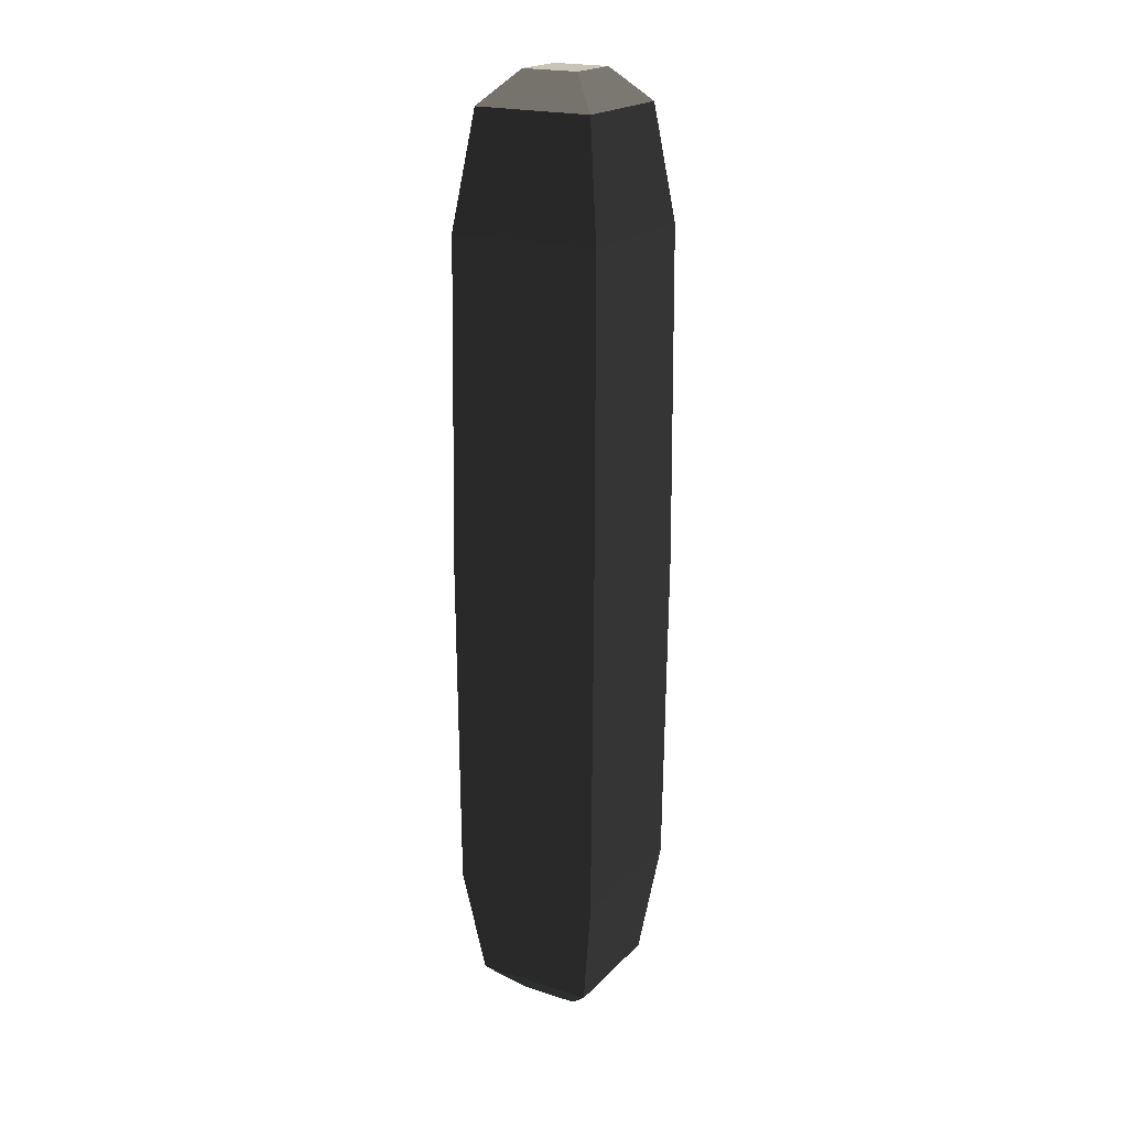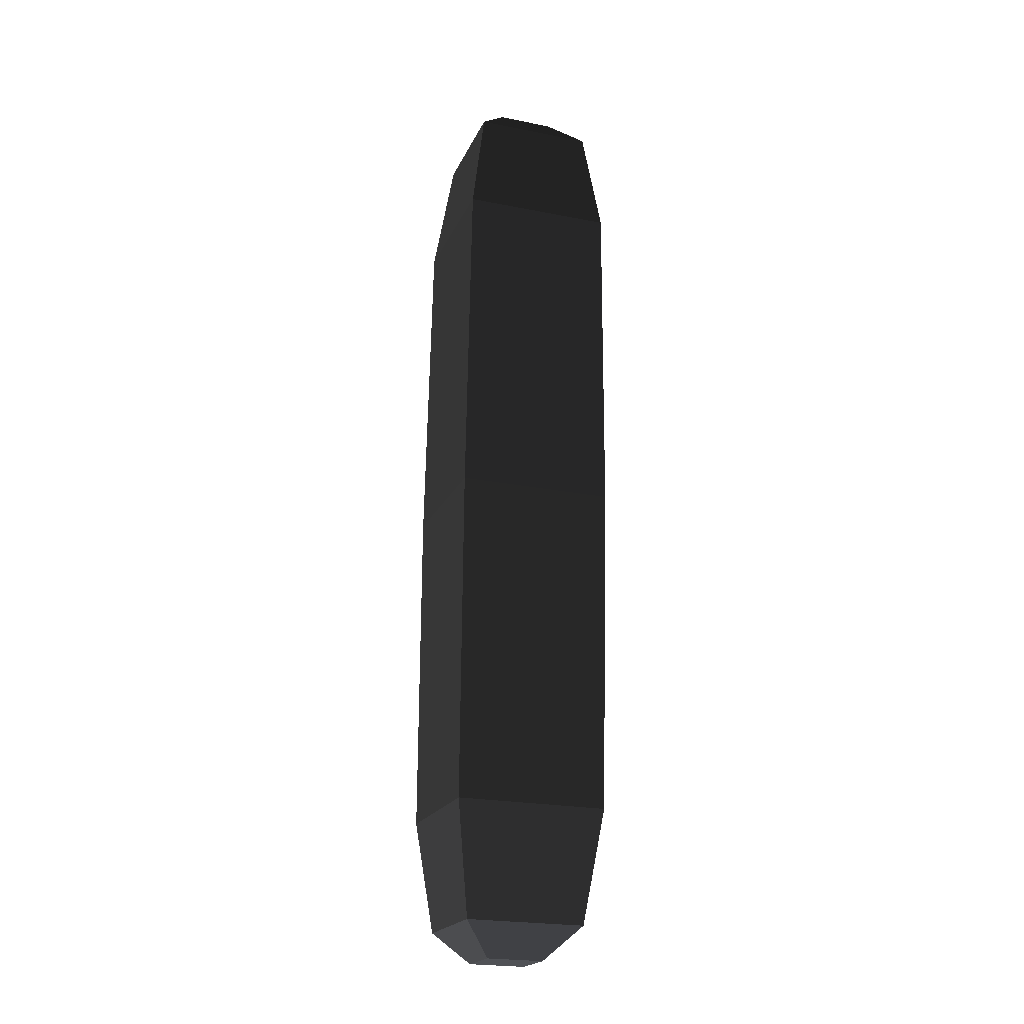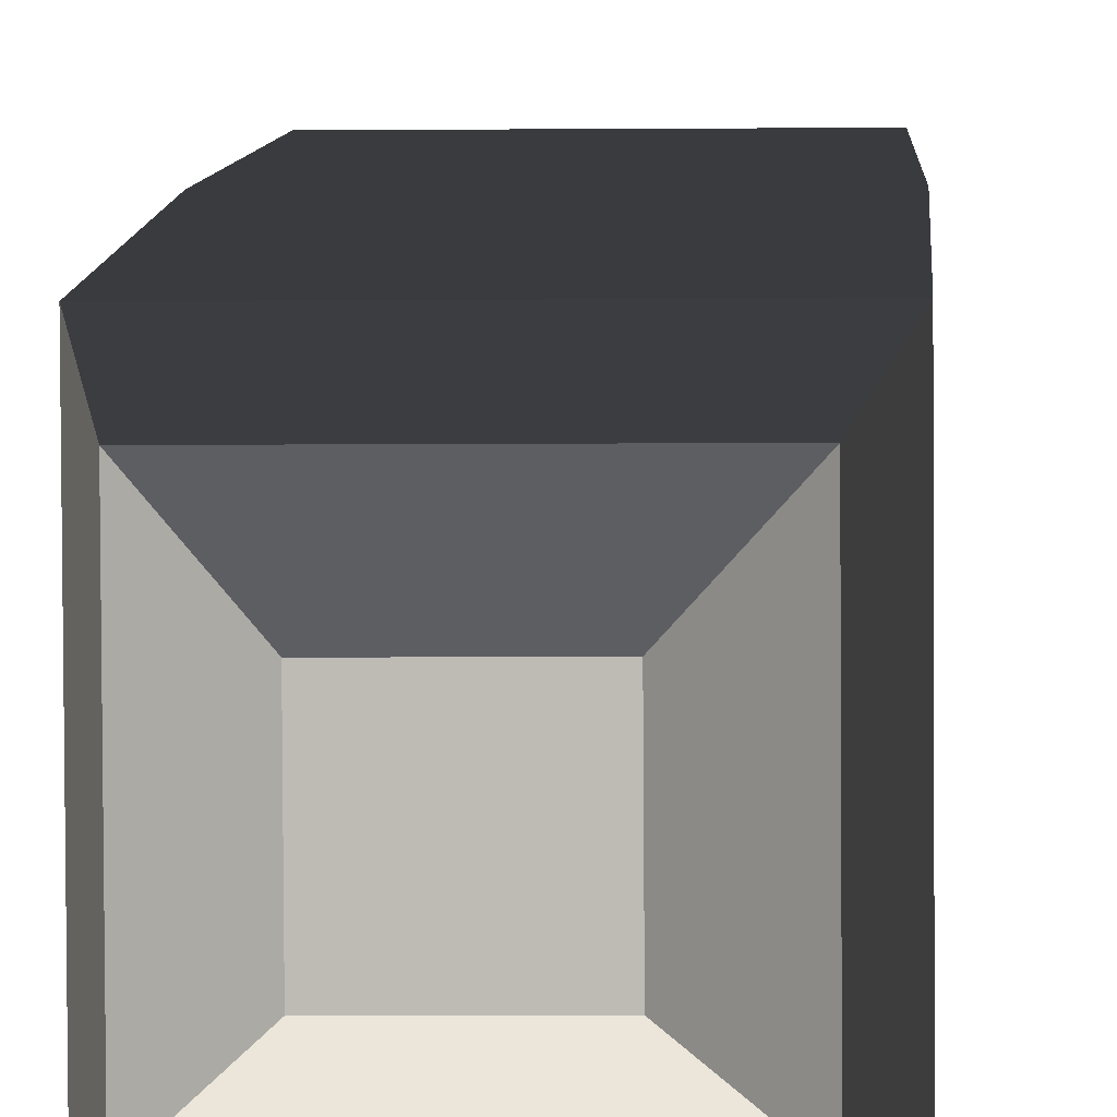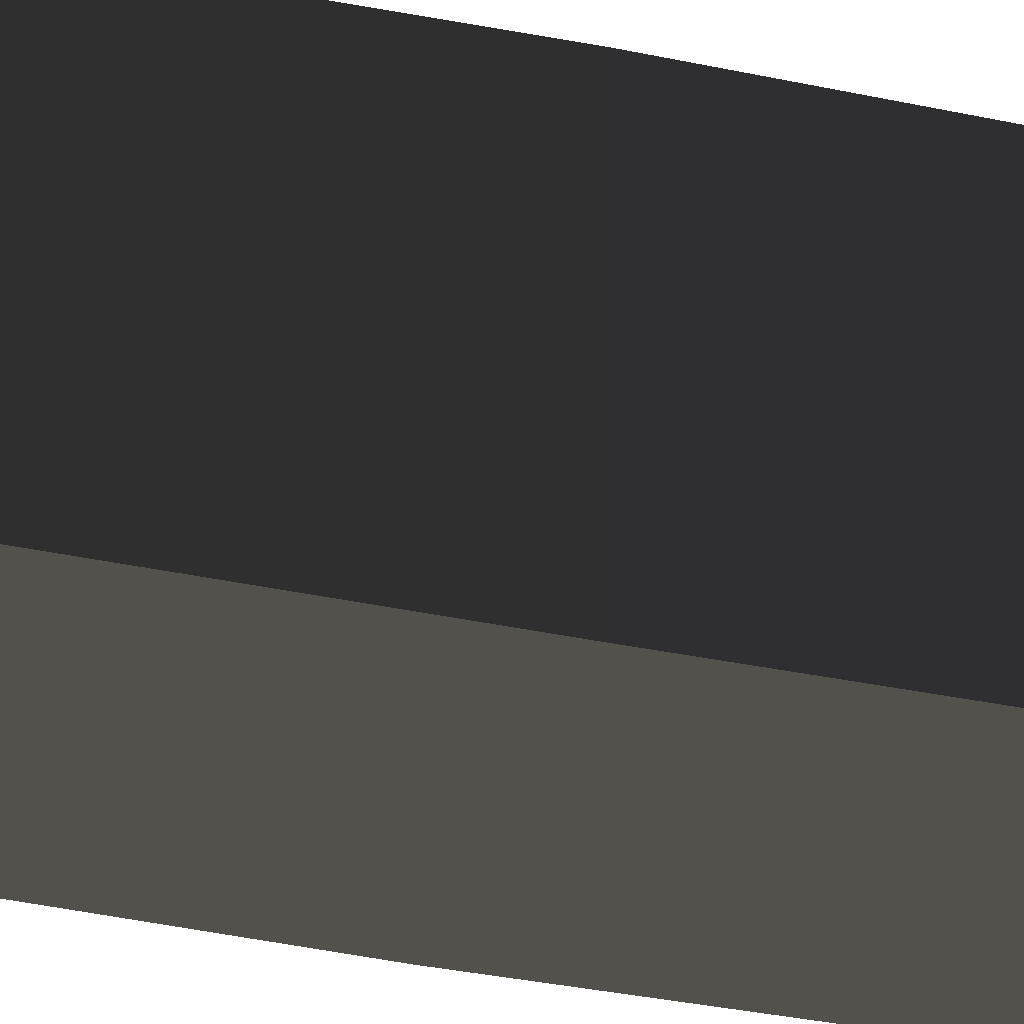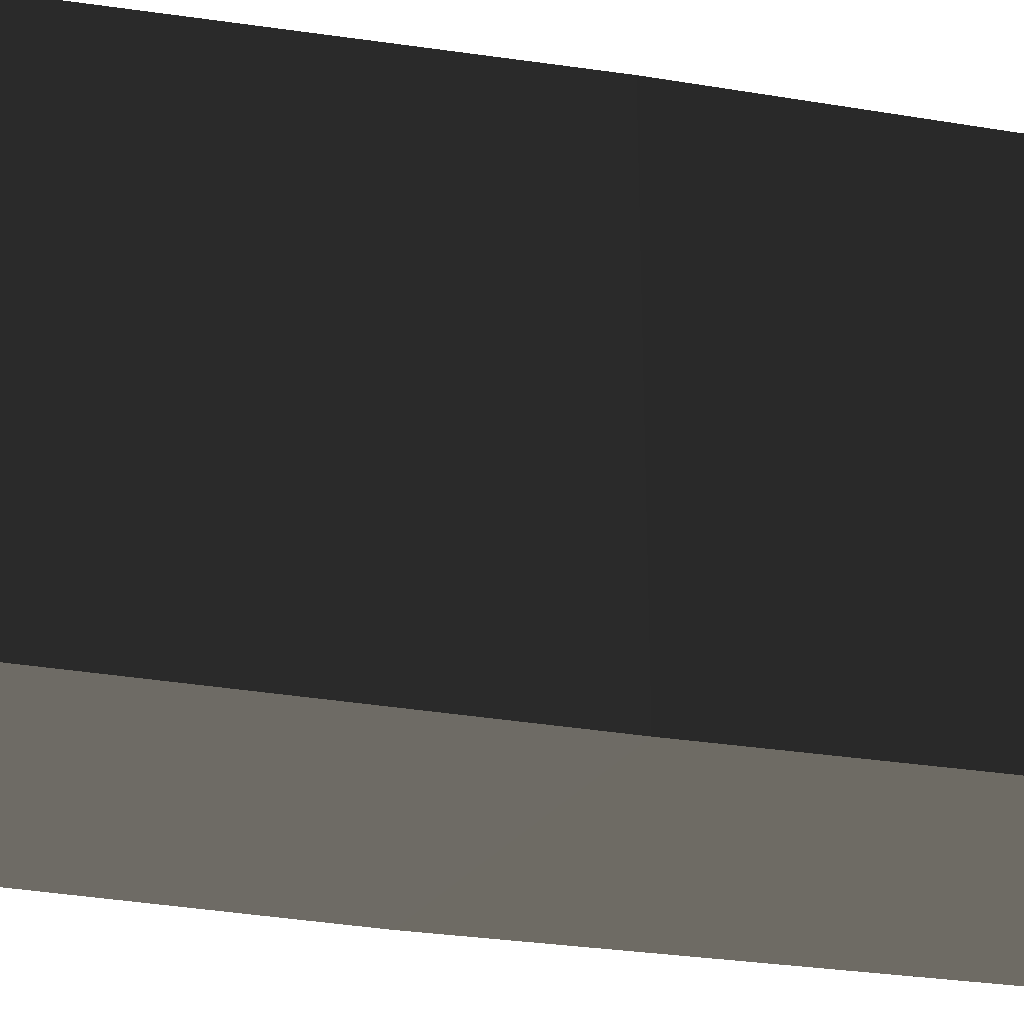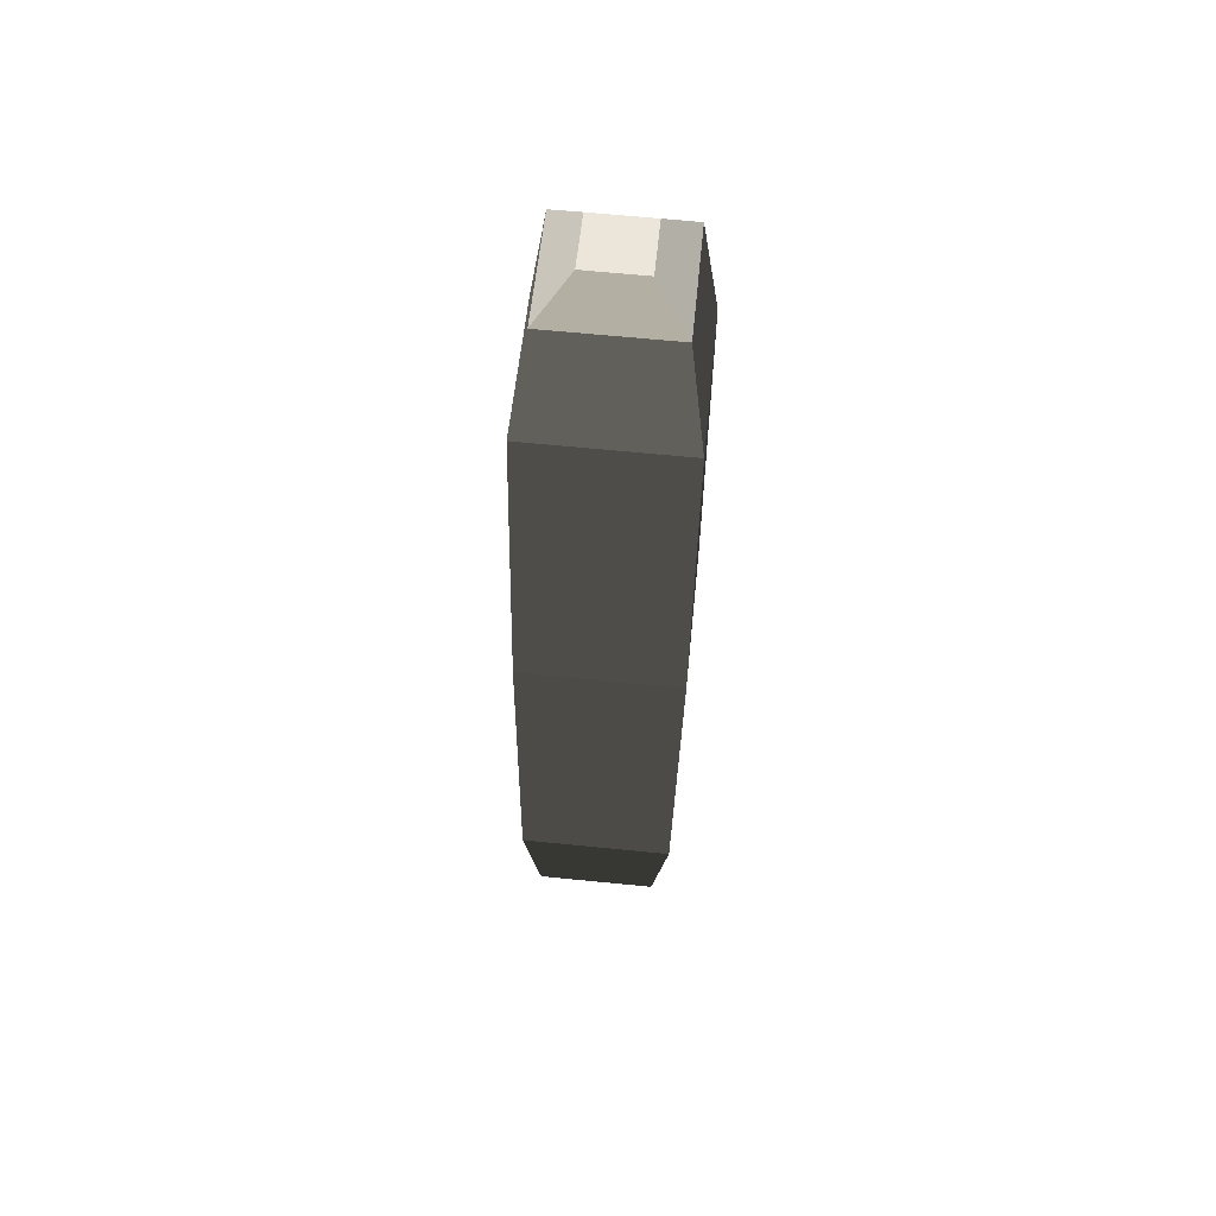
<metadata>
{"format":"obj","ext":"obj","renderer":"f3d","projection":"perspective","resolution":1024,"background":"white","views":[{"elev":21.1,"azim":29.9,"up":"+Z"},{"elev":-20.0,"azim":71.0,"up":"+Z"},{"elev":4.4,"azim":-178.5,"up":"+Y"},{"elev":-31.2,"azim":73.6,"up":"+Y"},{"elev":-19.5,"azim":-112.3,"up":"+Y"},{"elev":56.7,"azim":95.3,"up":"+Z"}]}
</metadata>
<code>
o ../rami/model/lower_left_arm
v -0.01874 -0.02512 -0.3192
v -0.02445 -0.02998 -0.2806
v 0.02716 -0.03025 -0.2803
v 0.02191 -0.02533 -0.319
v -0.02013 0.02018 -0.0164
v -0.02537 0.0251 -0.05502
v 0.02623 0.02483 -0.05474
v 0.02052 0.01997 -0.01618
v -0.009634 0.009687 -0.005203
v 0.009792 0.009584 -0.005098
v 0.009687 -0.009841 -0.004801
v -0.009739 -0.009737 -0.004906
v -0.01852 0.01552 -0.3198
v -0.02417 0.02162 -0.2814
v 0.01152 0.004587 -0.3305
v -0.007905 0.00469 -0.3306
v -0.008009 -0.01473 -0.3303
v 0.01142 -0.01484 -0.3302
v 0.02595 -0.02677 -0.05395
v 0.0203 -0.02067 -0.01556
v -0.02565 -0.0265 -0.05423
v -0.02035 -0.02046 -0.01578
v 0.02213 0.01531 -0.3196
v 0.02743 0.02135 -0.2811
v 0.02735 -0.02932 -0.1671
v -0.02586 -0.02904 -0.1674
v 0.02764 0.02389 -0.1679
v -0.02557 0.02417 -0.1682
f 1 2 3
f 4 1 3
f 5 6 7
f 7 8 5
f 9 10 11
f 11 12 9
f 13 14 2
f 2 1 13
f 15 16 17
f 17 18 15
f 8 7 19
f 19 20 8
f 21 22 20
f 20 19 21
f 14 13 23
f 23 24 14
f 6 5 22
f 22 21 6
f 24 23 4
f 4 3 24
f 21 19 25
f 25 26 21
f 14 24 27
f 27 28 14
f 6 21 26
f 26 28 6
f 24 3 25
f 25 27 24
f 25 3 2
f 2 26 25
f 27 7 6
f 6 28 27
f 26 2 14
f 14 28 26
f 25 19 7
f 7 27 25
f 5 8 10
f 10 9 5
f 8 20 11
f 11 10 8
f 20 22 12
f 12 11 20
f 22 5 9
f 9 12 22
f 23 13 16
f 16 15 23
f 13 1 17
f 17 16 13
f 1 4 18
f 17 1 18
f 4 23 15
f 15 18 4

</code>
